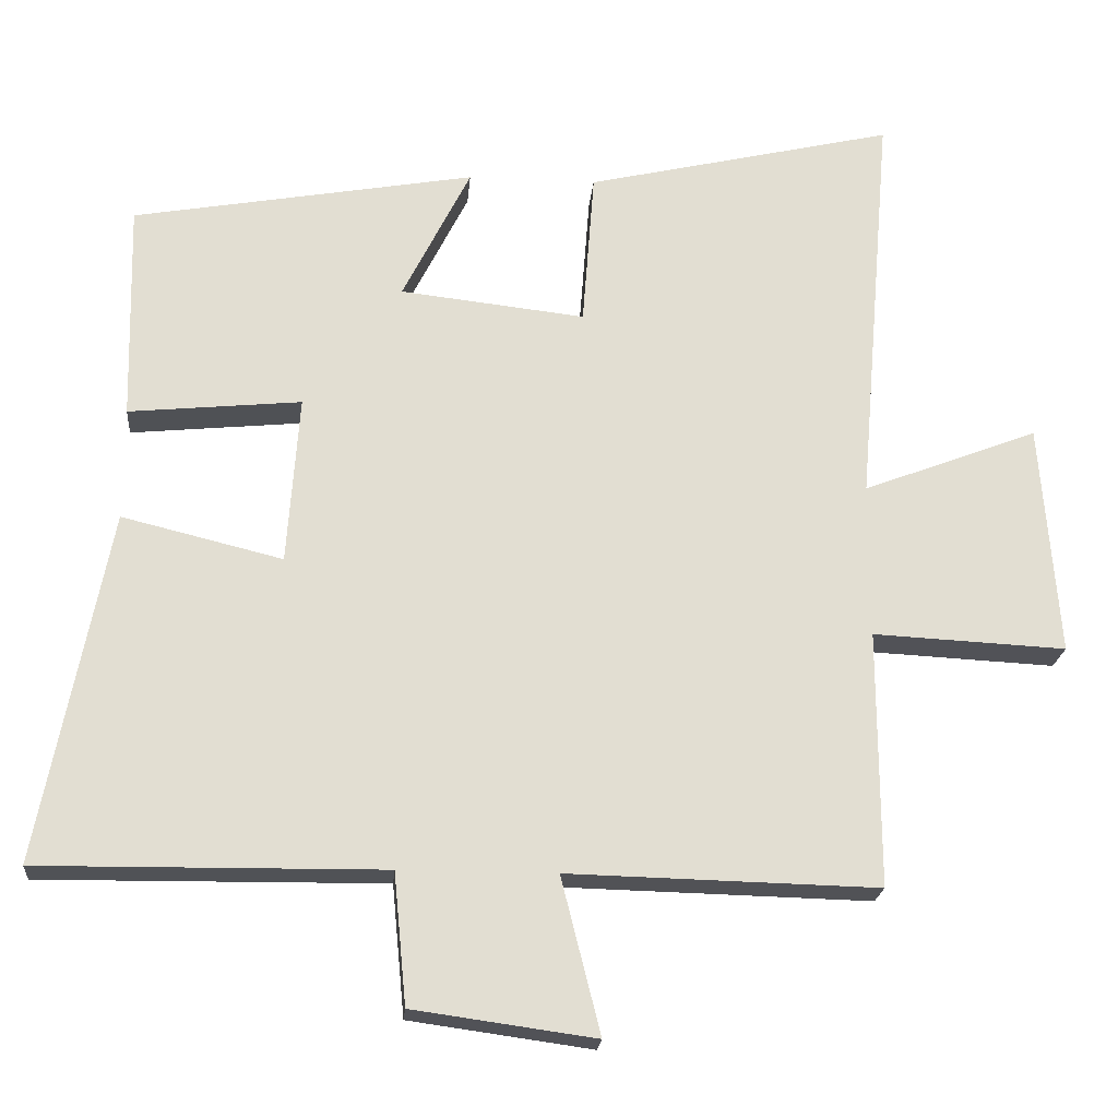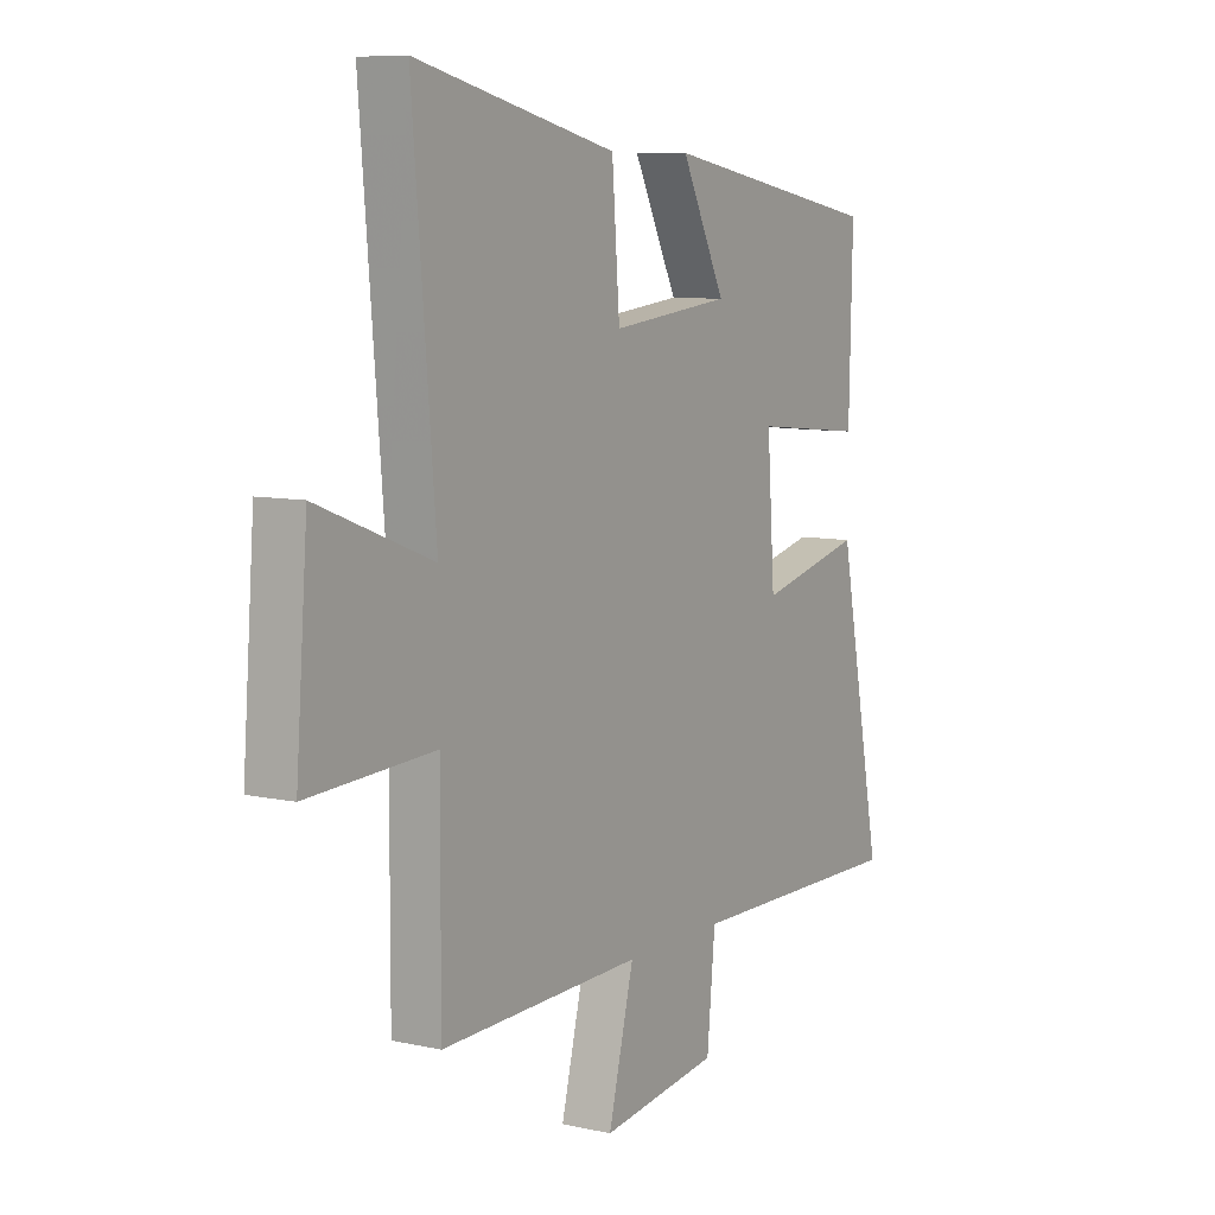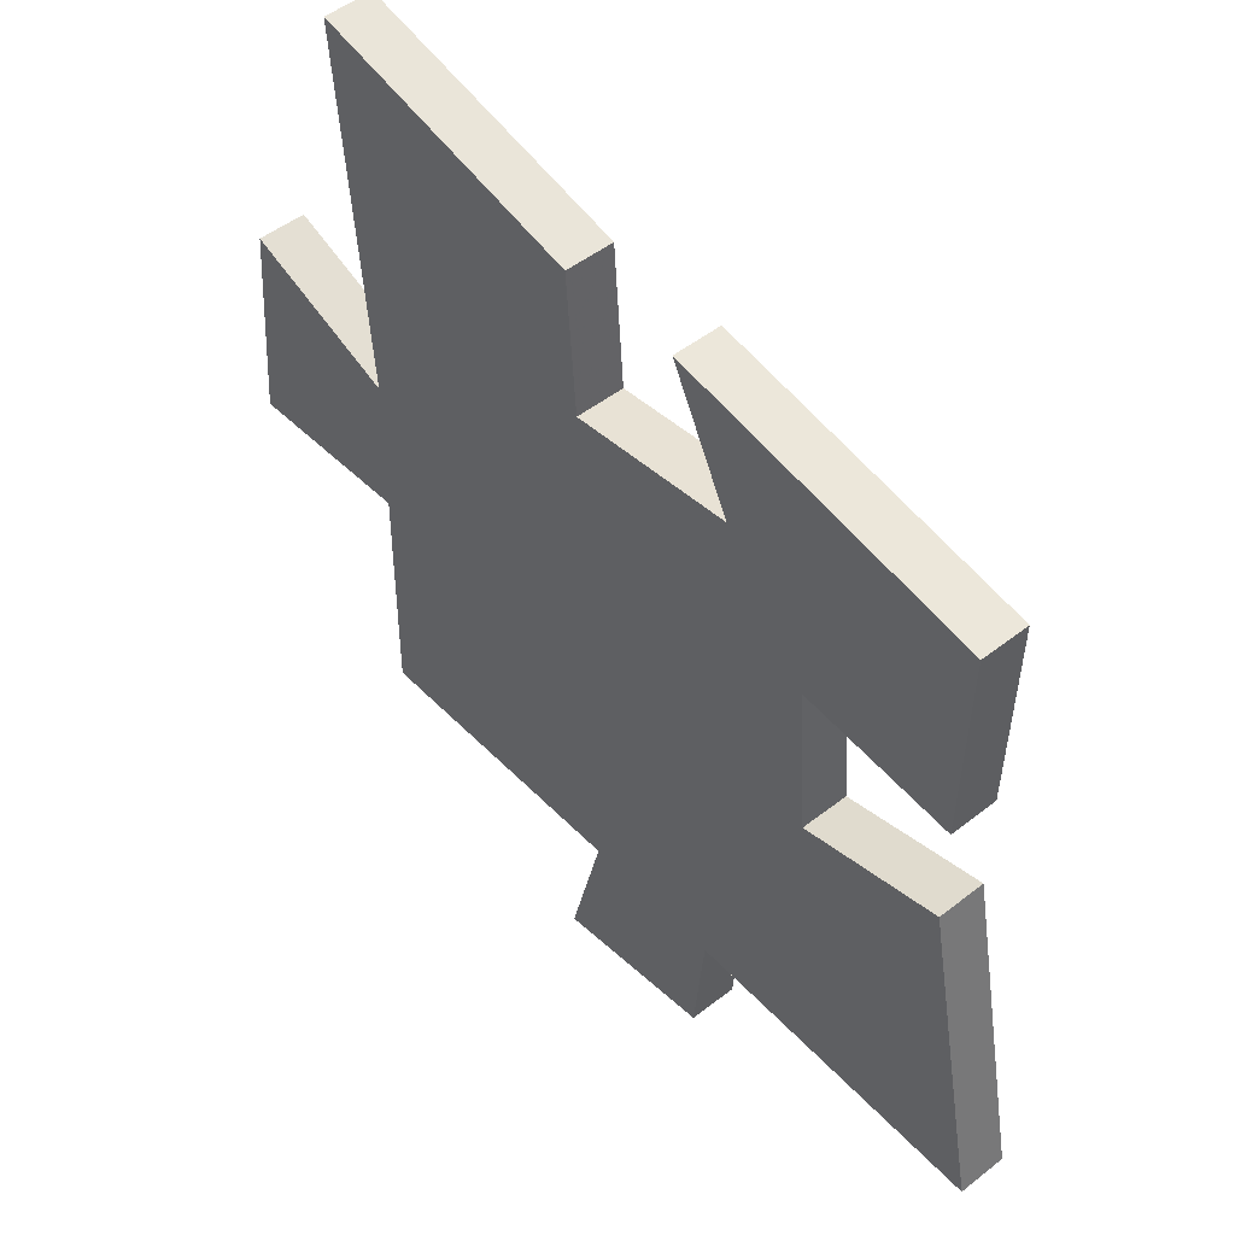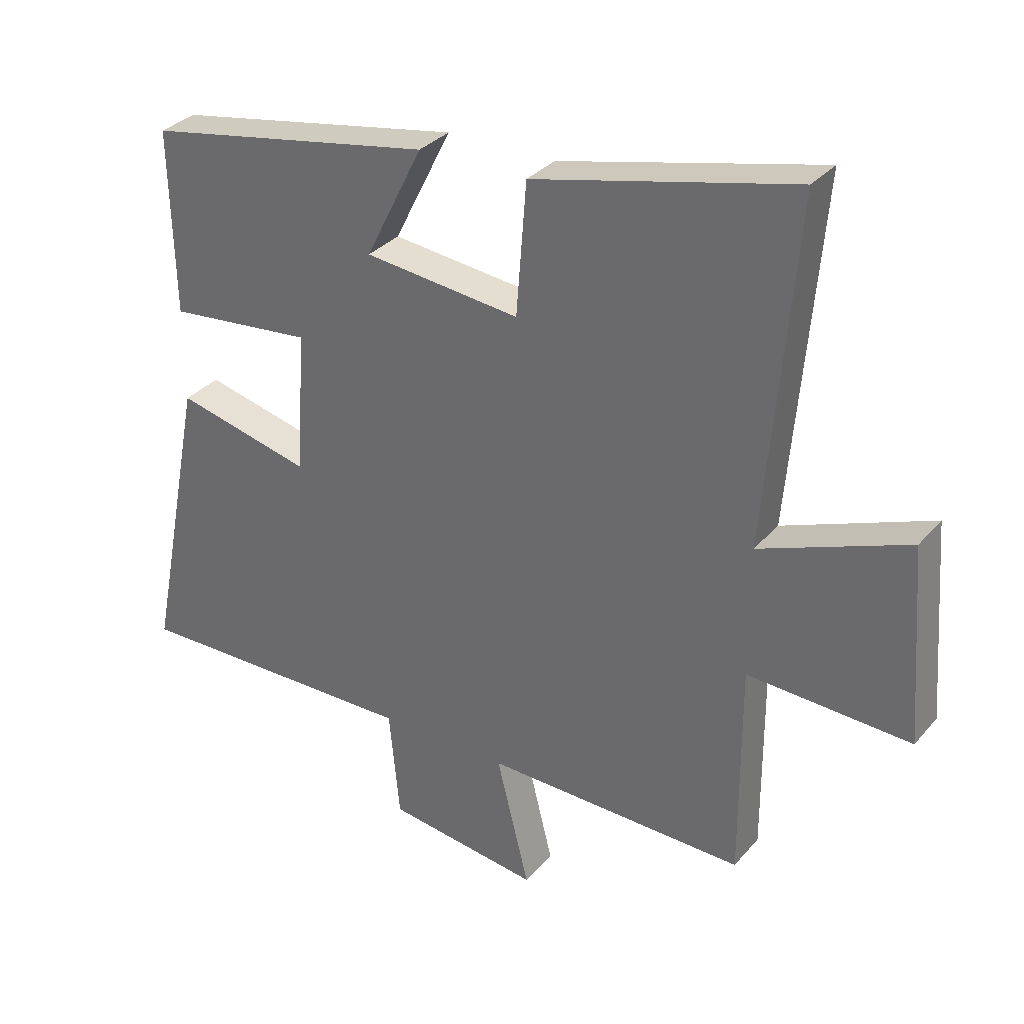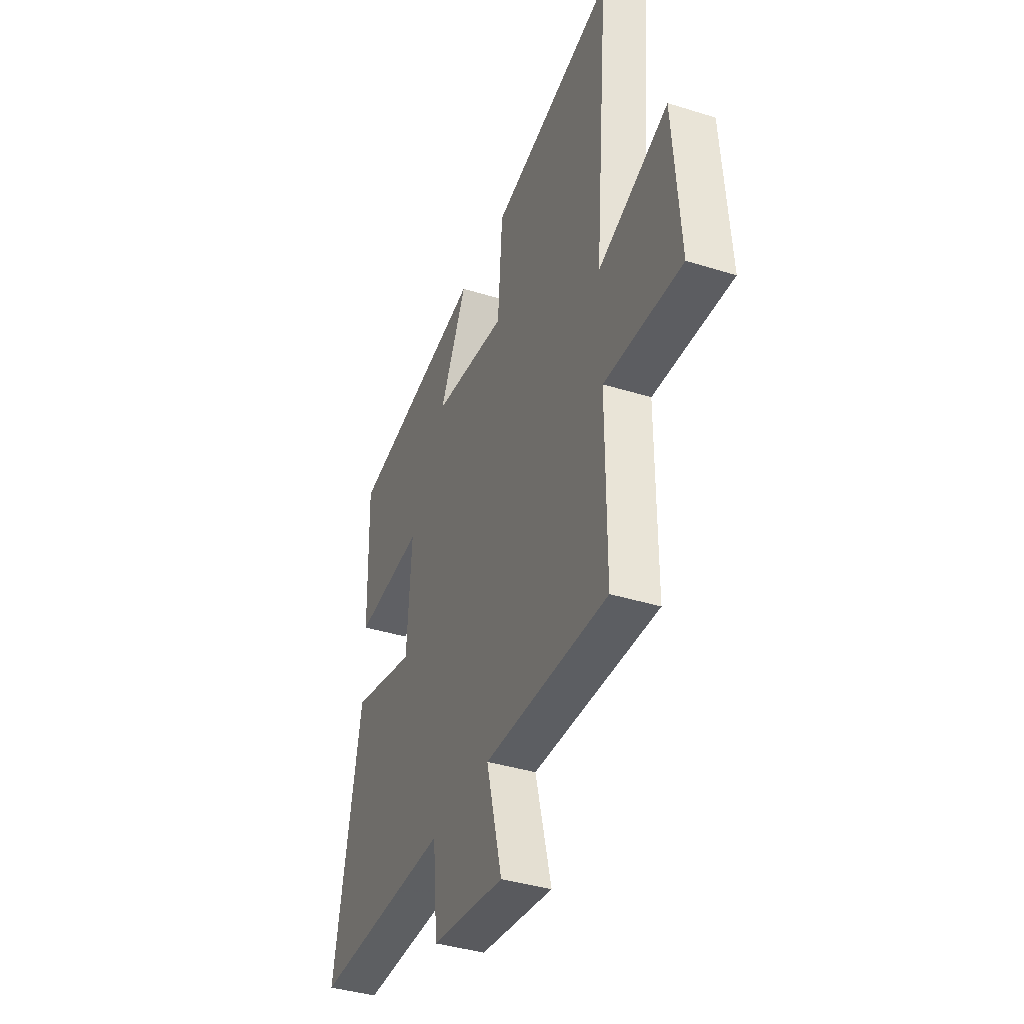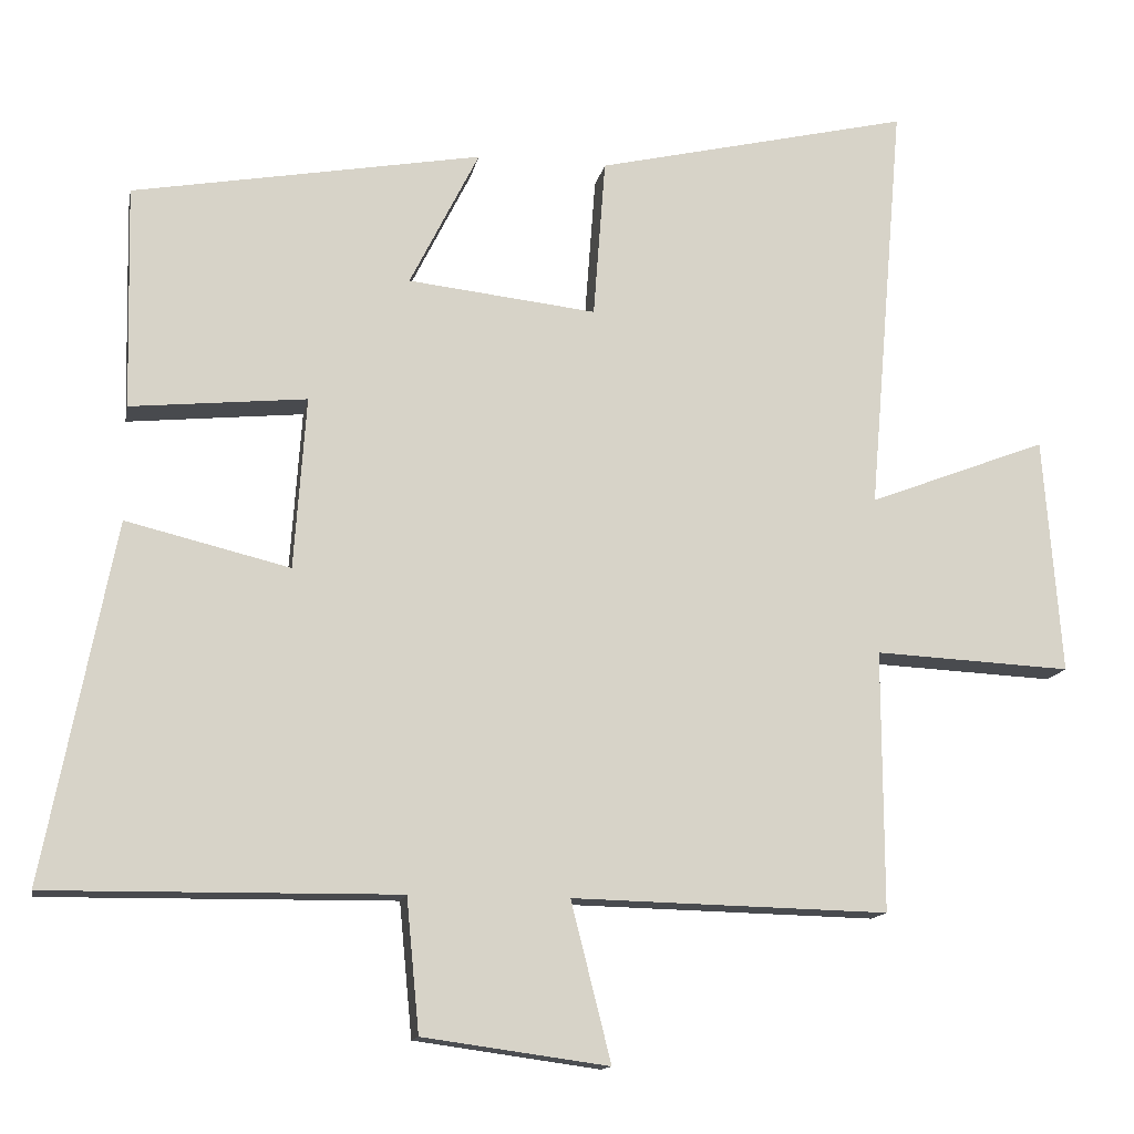
<metadata>
{"format":"obj","ext":"obj","renderer":"f3d","projection":"perspective","resolution":1024,"background":"white","views":[{"elev":-21.2,"azim":-4.9,"up":"+Z"},{"elev":8.1,"azim":121.5,"up":"+Z"},{"elev":49.0,"azim":-131.0,"up":"+Z"},{"elev":32.1,"azim":33.4,"up":"+Z"},{"elev":-38.9,"azim":68.6,"up":"+Z"},{"elev":-13.6,"azim":-10.6,"up":"+Z"}]}
</metadata>
<code>
v 0.501 0.07 -0.51
v 0.082 0.07 -0.5
v 0.135 0.07 -0.711
v -0.111 0.07 -0.677
v -0.128 0.07 -0.5
v -0.593 0.07 -0.505
v -0.5 0.07 -0.03
v -0.283 0.07 -0.083
v -0.267 0.07 0.145
v -0.5 0.07 0.122
v -0.507 0.07 0.418
v -0.044 0.07 0.5
v -0.136 0.07 0.317
v 0.114 0.07 0.289
v 0.13 0.07 0.5
v 0.547 0.07 0.597
v 0.5 0.07 0.046
v 0.737 0.07 0.137
v 0.761 0.07 -0.177
v 0.5 0.07 -0.164
v 0.501 0 -0.51
v 0.082 0 -0.5
v 0.135 0 -0.711
v -0.111 0 -0.677
v -0.128 0 -0.5
v -0.593 0 -0.505
v -0.5 0 -0.03
v -0.283 0 -0.083
v -0.267 0 0.145
v -0.5 0 0.122
v -0.507 0 0.418
v -0.044 0 0.5
v -0.136 0 0.317
v 0.114 0 0.289
v 0.13 0 0.5
v 0.547 0 0.597
v 0.5 0 0.046
v 0.737 0 0.137
v 0.761 0 -0.177
v 0.5 0 -0.164
f 17 18 19 20
f 14 15 16 17
f 13 14 17 20
f 11 12 13
f 10 11 13
f 9 10 13
f 20 1 2
f 13 20 2
f 9 13 2
f 8 9 2
f 5 6 7 8
f 2 3 4 5
f 2 5 8
f 40 39 38 37
f 37 36 35 34
f 40 37 34 33
f 33 32 31
f 33 31 30
f 33 30 29
f 22 21 40
f 22 40 33
f 22 33 29
f 22 29 28
f 28 27 26 25
f 25 24 23 22
f 28 25 22
f 1 21 22 2
f 2 22 23 3
f 3 23 24 4
f 4 24 25 5
f 5 25 26 6
f 6 26 27 7
f 7 27 28 8
f 8 28 29 9
f 9 29 30 10
f 10 30 31 11
f 11 31 32 12
f 12 32 33 13
f 13 33 34 14
f 14 34 35 15
f 15 35 36 16
f 16 36 37 17
f 17 37 38 18
f 18 38 39 19
f 19 39 40 20
f 20 40 21 1

</code>
